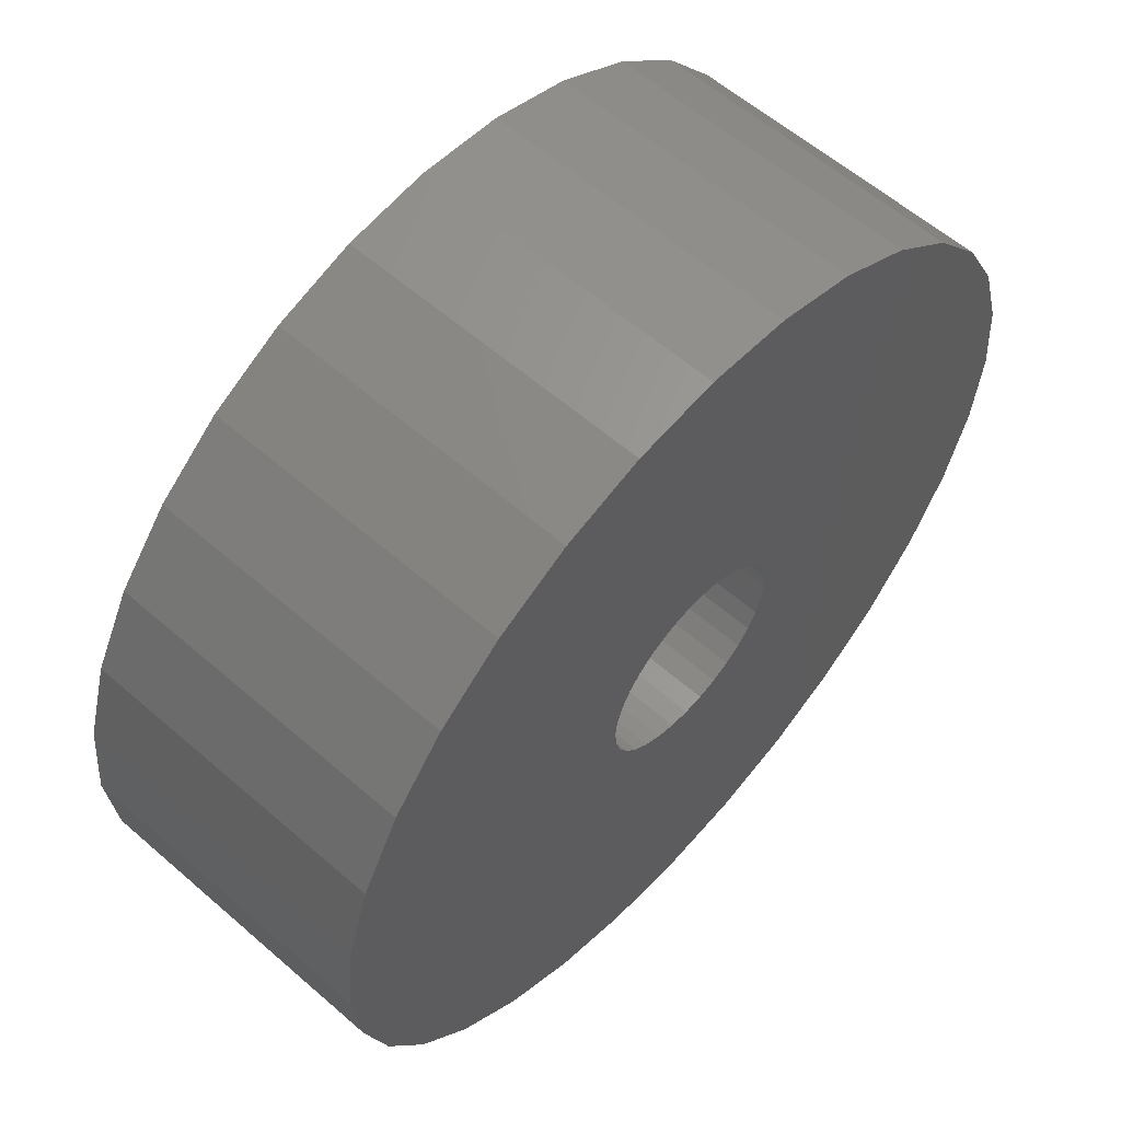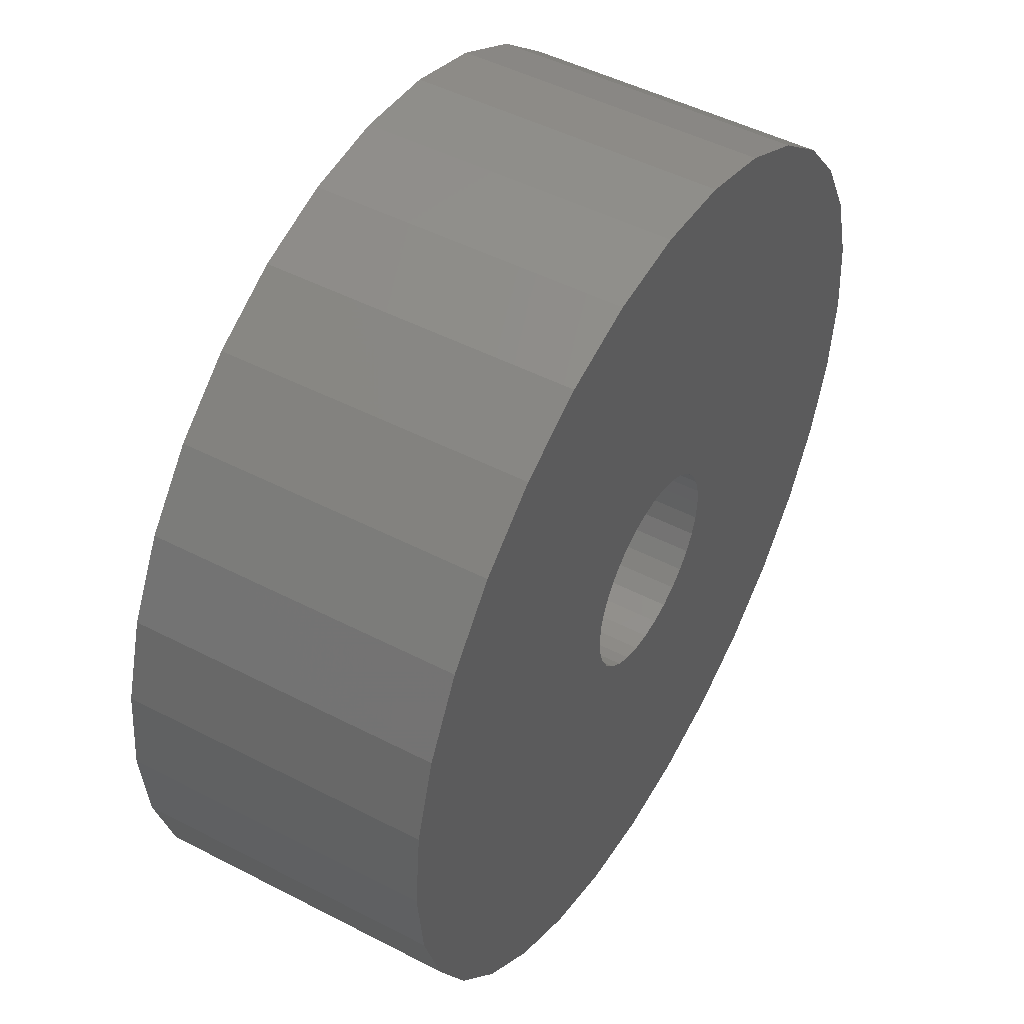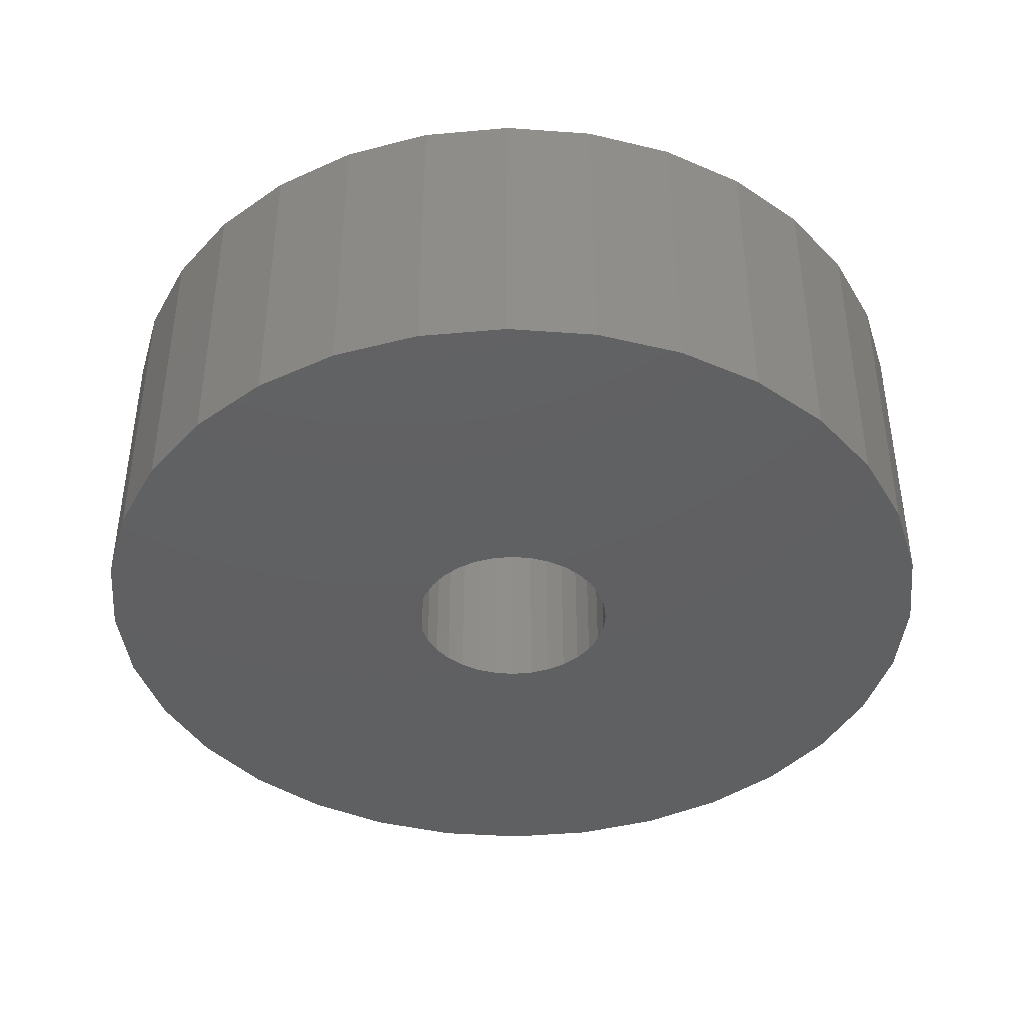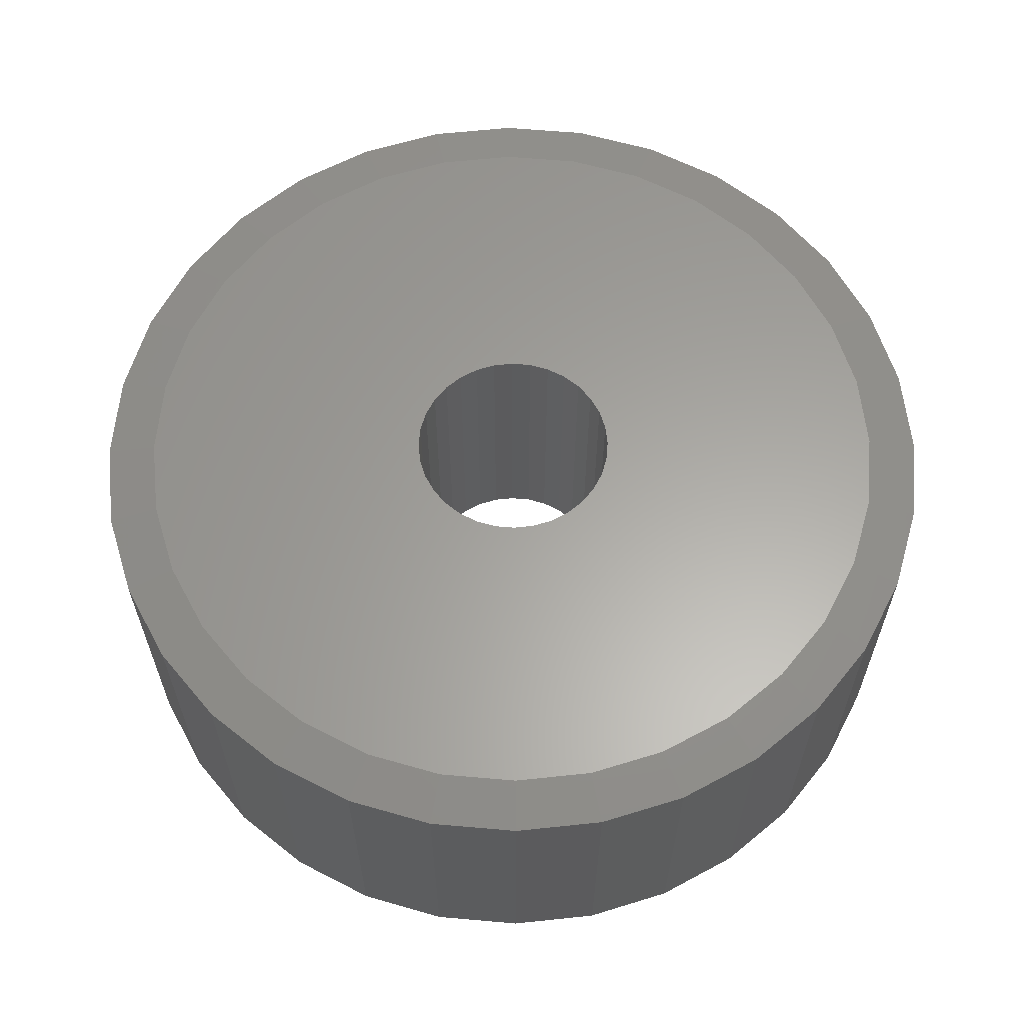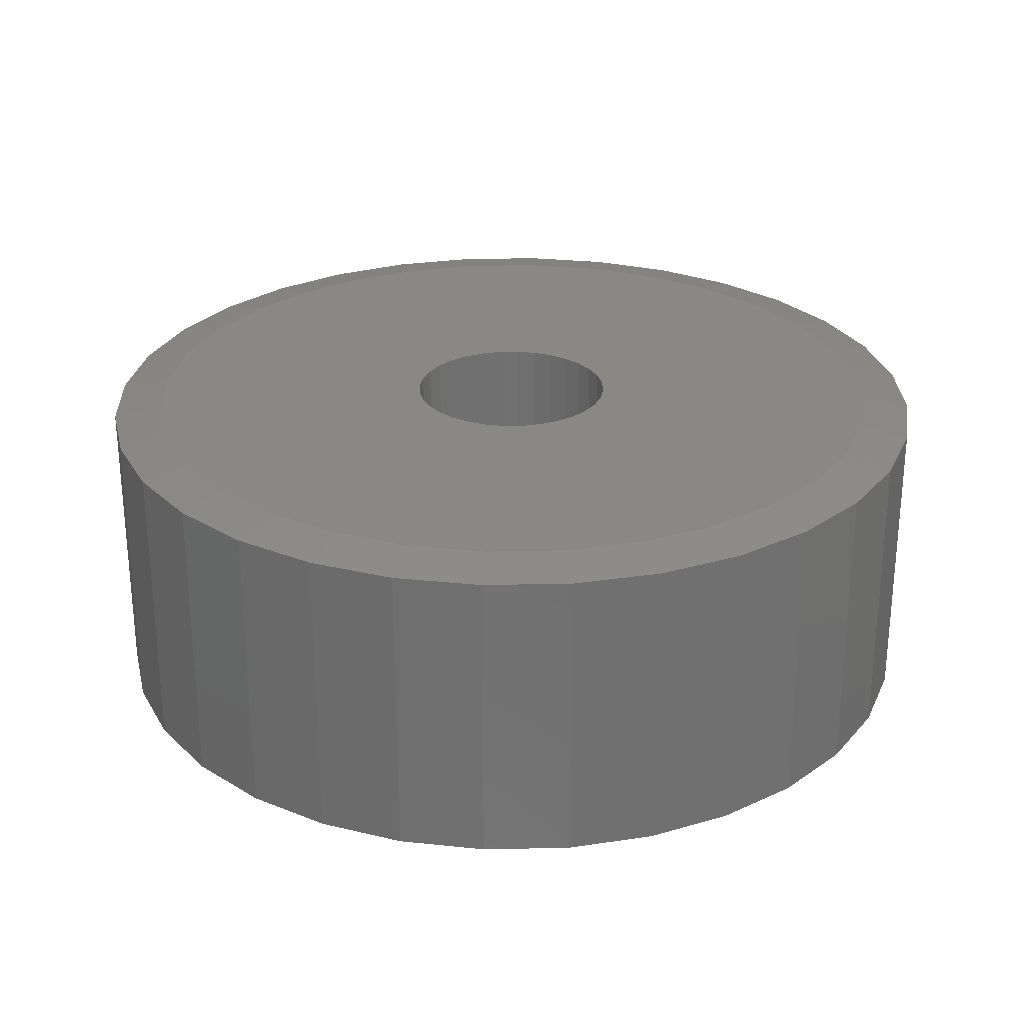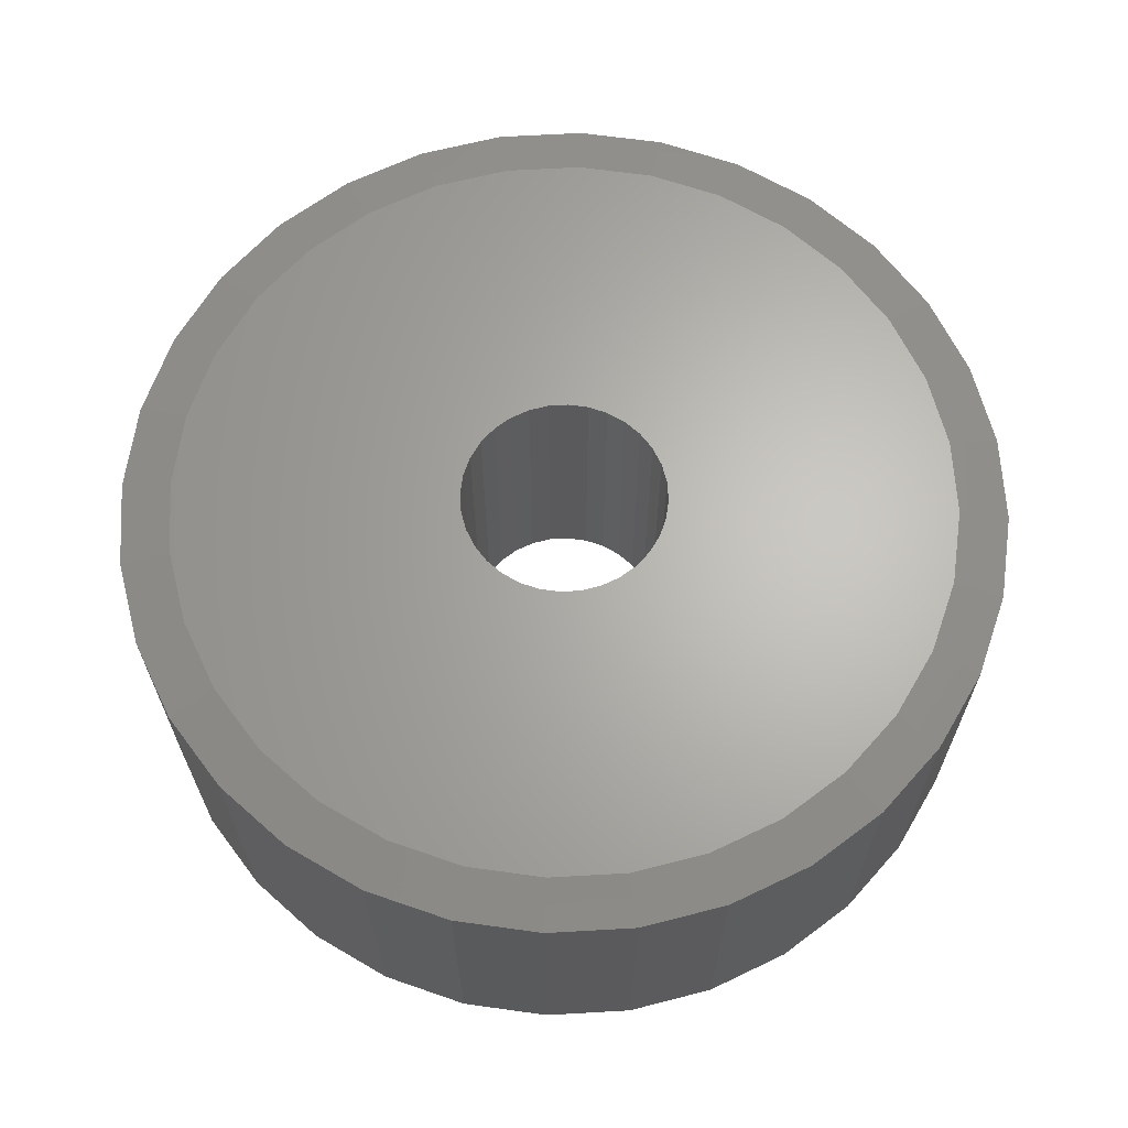
<metadata>
{"format":"stl","ext":"stl","renderer":"f3d","projection":"perspective","resolution":1024,"background":"white","views":[{"elev":59.2,"azim":131.8,"up":"+Y"},{"elev":48.6,"azim":120.0,"up":"+Y"},{"elev":-41.5,"azim":-111.9,"up":"+Z"},{"elev":61.8,"azim":168.2,"up":"+Z"},{"elev":27.1,"azim":48.7,"up":"+Z"},{"elev":65.2,"azim":103.6,"up":"+Z"}]}
</metadata>
<code>
# stl→obj: 160 verts, 320 faces
v 0.005757 0.1776 0
v -0.0289 0.1742 0.5391
v -0.0289 0.1742 0
v -0.06222 0.1641 0.5391
v -0.06222 0.1641 0
v -0.09293 0.1477 0.5391
v -0.09293 0.1477 0
v -0.1198 0.1256 0.5391
v -0.1198 0.1256 0
v -0.1419 0.09869 0.5391
v -0.1419 0.09869 0
v -0.1584 0.06798 0.5391
v -0.1584 0.06798 0
v -0.1685 0.03465 0.5391
v -0.1685 0.03465 0
v -0.1719 2.175e-17 0.5391
v -0.1719 2.175e-17 0
v 0.005757 0.1776 0.5391
v 0.04041 0.1742 0
v 0.04041 0.1742 0.5391
v 0.07373 0.1641 0
v 0.07373 0.1641 0.5391
v 0.1044 0.1477 0
v 0.1044 0.1477 0.5391
v 0.1314 0.1256 0
v 0.1314 0.1256 0.5391
v 0.1535 0.09869 0
v 0.1535 0.09869 0.5391
v 0.1699 0.06798 0
v 0.1699 0.06798 0.5391
v 0.18 0.03465 0
v 0.18 0.03465 0.5391
v 0.1834 0 0
v 0.1834 0 0.5391
v 0.005757 -0.1776 0
v 0.04041 -0.1742 0.5391
v 0.04041 -0.1742 0
v 0.07373 -0.1641 0.5391
v 0.07373 -0.1641 0
v 0.1044 -0.1477 0.5391
v 0.1044 -0.1477 0
v 0.1314 -0.1256 0.5391
v 0.1314 -0.1256 0
v 0.1535 -0.09869 0.5391
v 0.1535 -0.09869 0
v 0.1699 -0.06798 0.5391
v 0.1699 -0.06798 0
v 0.18 -0.03465 0.5391
v 0.18 -0.03465 0
v 0.005757 -0.1776 0.5391
v -0.0289 -0.1742 0
v -0.0289 -0.1742 0.5391
v -0.06222 -0.1641 0
v -0.06222 -0.1641 0.5391
v -0.09293 -0.1477 0
v -0.09293 -0.1477 0.5391
v -0.1198 -0.1256 0
v -0.1198 -0.1256 0.5391
v -0.1419 -0.09869 0
v -0.1419 -0.09869 0.5391
v -0.1584 -0.06798 0
v -0.1584 -0.06798 0.5391
v -0.1685 -0.03465 0
v -0.1685 -0.03465 0.5391
v -0.7354 0.1479 0
v 0.7081 -0.29 0
v -0.6923 -0.29 0
v -0.7354 -0.1479 0
v 0.007895 -0.7579 0
v -0.14 -0.7433 0
v -0.2821 -0.7002 0
v -0.4132 -0.6302 0
v -0.528 -0.5359 0
v -0.6223 -0.4211 0
v 0.6381 -0.4211 0
v 0.5438 -0.5359 0
v 0.429 -0.6302 0
v 0.2979 -0.7002 0
v 0.1558 -0.7433 0
v -0.6923 0.29 0
v -0.6223 0.4211 0
v -0.528 0.5359 0
v -0.4132 0.6302 0
v -0.2821 0.7002 0
v -0.14 0.7433 0
v 0.007895 0.7579 0
v 0.1558 0.7433 0
v 0.2979 0.7002 0
v 0.429 0.6302 0
v 0.5438 0.5359 0
v 0.6381 0.4211 0
v 0.7081 0.29 0
v -0.75 9.281e-17 0
v 0.7658 0 0
v 0.7512 -0.1479 0
v 0.7512 0.1479 0
v -0.6512 0.1311 0.5391
v 0.6669 0.1311 0.5391
v -0.6129 -0.2571 0.5391
v -0.5508 -0.3733 0.5391
v -0.4673 -0.4751 0.5391
v -0.3654 -0.5587 0.5391
v -0.2493 -0.6208 0.5391
v -0.1232 -0.659 0.5391
v 0.007895 -0.672 0.5391
v -0.6512 -0.1311 0.5391
v 0.139 -0.659 0.5391
v 0.265 -0.6208 0.5391
v 0.3812 -0.5587 0.5391
v 0.483 -0.4751 0.5391
v 0.5666 -0.3733 0.5391
v 0.6287 -0.2571 0.5391
v 0.6287 0.2571 0.5391
v 0.5666 0.3733 0.5391
v 0.483 0.4751 0.5391
v 0.3812 0.5587 0.5391
v 0.265 0.6208 0.5391
v 0.139 0.659 0.5391
v 0.007895 0.672 0.5391
v -0.1232 0.659 0.5391
v -0.2493 0.6208 0.5391
v -0.3654 0.5587 0.5391
v -0.4673 0.4751 0.5391
v -0.5508 0.3733 0.5391
v -0.6129 0.2571 0.5391
v -0.6641 1.415e-07 0.5391
v 0.6799 -4.825e-16 0.5391
v 0.6669 -0.1311 0.5391
v 0.7658 -1.856e-16 0.5234
v 0.7512 -0.1479 0.5234
v 0.7081 -0.29 0.5234
v 0.6381 -0.4211 0.5234
v 0.5438 -0.5359 0.5234
v 0.429 -0.6302 0.5234
v 0.2979 -0.7002 0.5234
v 0.1558 -0.7433 0.5234
v 0.007895 -0.7579 0.5234
v -0.14 -0.7433 0.5234
v -0.2821 -0.7002 0.5234
v -0.4132 -0.6302 0.5234
v -0.528 -0.5359 0.5234
v -0.6223 -0.4211 0.5234
v -0.6923 -0.29 0.5234
v -0.7354 -0.1479 0.5234
v -0.75 9.281e-17 0.5234
v -0.7354 0.1479 0.5234
v -0.6923 0.29 0.5234
v -0.6223 0.4211 0.5234
v -0.528 0.5359 0.5234
v -0.4132 0.6302 0.5234
v -0.2821 0.7002 0.5234
v -0.14 0.7433 0.5234
v 0.007895 0.7579 0.5234
v 0.1558 0.7433 0.5234
v 0.2979 0.7002 0.5234
v 0.429 0.6302 0.5234
v 0.5438 0.5359 0.5234
v 0.6381 0.4211 0.5234
v 0.7081 0.29 0.5234
v 0.7512 0.1479 0.5234
f 1 2 3
f 3 2 4
f 3 4 5
f 5 4 6
f 5 6 7
f 7 6 8
f 7 8 9
f 9 8 10
f 9 10 11
f 11 10 12
f 11 12 13
f 13 12 14
f 13 14 15
f 15 14 16
f 15 16 17
f 2 1 18
f 18 1 19
f 18 19 20
f 20 19 21
f 20 21 22
f 22 21 23
f 22 23 24
f 24 23 25
f 24 25 26
f 26 25 27
f 26 27 28
f 28 27 29
f 28 29 30
f 30 29 31
f 30 31 32
f 32 31 33
f 32 33 34
f 35 36 37
f 37 36 38
f 37 38 39
f 39 38 40
f 39 40 41
f 41 40 42
f 41 42 43
f 43 42 44
f 43 44 45
f 45 44 46
f 45 46 47
f 47 46 48
f 47 48 49
f 49 48 34
f 49 34 33
f 36 35 50
f 50 35 51
f 50 51 52
f 52 51 53
f 52 53 54
f 54 53 55
f 54 55 56
f 56 55 57
f 56 57 58
f 58 57 59
f 58 59 60
f 60 59 61
f 60 61 62
f 62 61 63
f 62 63 64
f 64 63 17
f 64 17 16
f 7 65 5
f 37 39 66
f 67 68 55
f 67 55 53
f 67 53 51
f 67 51 35
f 67 35 69
f 67 69 70
f 67 70 71
f 67 71 72
f 67 72 73
f 67 73 74
f 35 37 66
f 35 66 75
f 35 75 76
f 35 76 77
f 35 77 78
f 35 78 79
f 35 79 69
f 1 80 81
f 1 81 82
f 1 82 83
f 1 83 84
f 1 84 85
f 1 85 86
f 1 86 87
f 1 87 88
f 1 88 89
f 1 89 90
f 1 90 91
f 1 91 92
f 1 92 19
f 80 1 3
f 80 3 5
f 80 5 65
f 93 65 7
f 93 7 9
f 93 9 11
f 93 11 13
f 93 13 15
f 93 15 17
f 93 17 63
f 93 63 68
f 68 63 61
f 68 61 59
f 68 59 57
f 68 57 55
f 94 95 49
f 94 49 33
f 94 33 31
f 94 31 29
f 94 29 27
f 94 27 25
f 94 25 23
f 94 23 96
f 95 66 39
f 95 39 41
f 95 41 43
f 95 43 45
f 95 45 47
f 95 47 49
f 19 92 21
f 21 92 96
f 21 96 23
f 6 4 97
f 6 97 8
f 24 26 98
f 99 100 101
f 99 101 102
f 99 102 103
f 99 103 104
f 99 104 105
f 99 105 50
f 99 50 52
f 99 52 54
f 99 54 56
f 99 56 58
f 99 58 106
f 50 105 107
f 50 107 108
f 50 108 109
f 50 109 110
f 50 110 111
f 50 111 112
f 18 20 113
f 18 113 114
f 18 114 115
f 18 115 116
f 18 116 117
f 18 117 118
f 18 118 119
f 18 119 120
f 18 120 121
f 18 121 122
f 18 122 123
f 18 123 124
f 18 124 125
f 125 97 4
f 125 4 2
f 125 2 18
f 126 16 14
f 126 14 12
f 126 12 10
f 126 10 8
f 126 8 97
f 106 58 60
f 106 60 62
f 106 62 64
f 106 64 16
f 106 16 126
f 127 98 26
f 127 26 28
f 127 28 30
f 127 30 32
f 127 32 34
f 127 34 48
f 127 48 128
f 128 48 46
f 128 46 44
f 128 44 42
f 128 42 40
f 128 40 112
f 112 40 38
f 112 38 36
f 112 36 50
f 24 98 22
f 22 98 113
f 22 113 20
f 94 129 95
f 95 129 130
f 95 130 66
f 66 130 131
f 66 131 75
f 75 131 132
f 75 132 76
f 76 132 133
f 76 133 77
f 77 133 134
f 77 134 78
f 78 134 135
f 78 135 79
f 79 135 136
f 79 136 69
f 69 136 137
f 69 137 70
f 70 137 138
f 70 138 71
f 71 138 139
f 71 139 72
f 72 139 140
f 72 140 73
f 73 140 141
f 73 141 74
f 74 141 142
f 74 142 67
f 67 142 143
f 67 143 68
f 68 143 144
f 68 144 93
f 93 144 145
f 93 145 65
f 65 145 146
f 65 146 80
f 80 146 147
f 80 147 81
f 81 147 148
f 81 148 82
f 82 148 149
f 82 149 83
f 83 149 150
f 83 150 84
f 84 150 151
f 84 151 85
f 85 151 152
f 85 152 86
f 86 152 153
f 86 153 87
f 87 153 154
f 87 154 88
f 88 154 155
f 88 155 89
f 89 155 156
f 89 156 90
f 90 156 157
f 90 157 91
f 91 157 158
f 91 158 92
f 92 158 159
f 92 159 96
f 96 159 160
f 96 160 94
f 94 160 129
f 102 139 103
f 107 105 136
f 105 104 137
f 137 136 105
f 131 111 132
f 111 131 112
f 112 131 130
f 112 130 128
f 128 130 129
f 128 129 127
f 99 142 100
f 142 99 143
f 143 99 106
f 143 106 144
f 144 106 126
f 144 126 145
f 139 102 140
f 140 102 101
f 140 101 141
f 141 101 100
f 141 100 142
f 137 104 138
f 138 104 103
f 138 103 139
f 134 108 135
f 135 108 107
f 135 107 136
f 108 134 109
f 109 134 133
f 109 133 110
f 110 133 132
f 110 132 111
f 116 155 117
f 120 119 152
f 119 118 153
f 153 152 119
f 147 124 148
f 124 147 125
f 125 147 146
f 125 146 97
f 97 146 145
f 97 145 126
f 113 158 114
f 158 113 159
f 159 113 98
f 159 98 160
f 160 98 127
f 160 127 129
f 155 116 156
f 156 116 115
f 156 115 157
f 157 115 114
f 157 114 158
f 153 118 154
f 154 118 117
f 154 117 155
f 150 121 151
f 151 121 120
f 151 120 152
f 121 150 122
f 122 150 149
f 122 149 123
f 123 149 148
f 123 148 124

</code>
